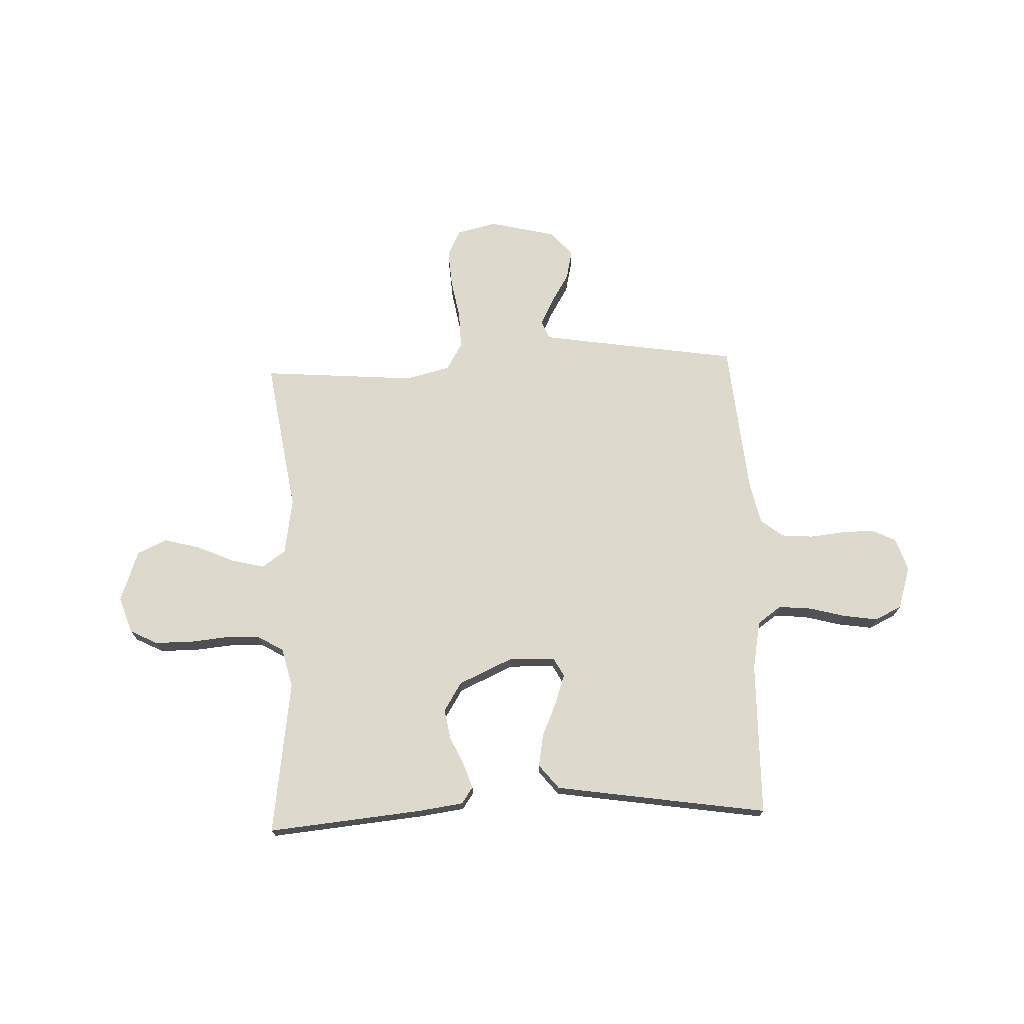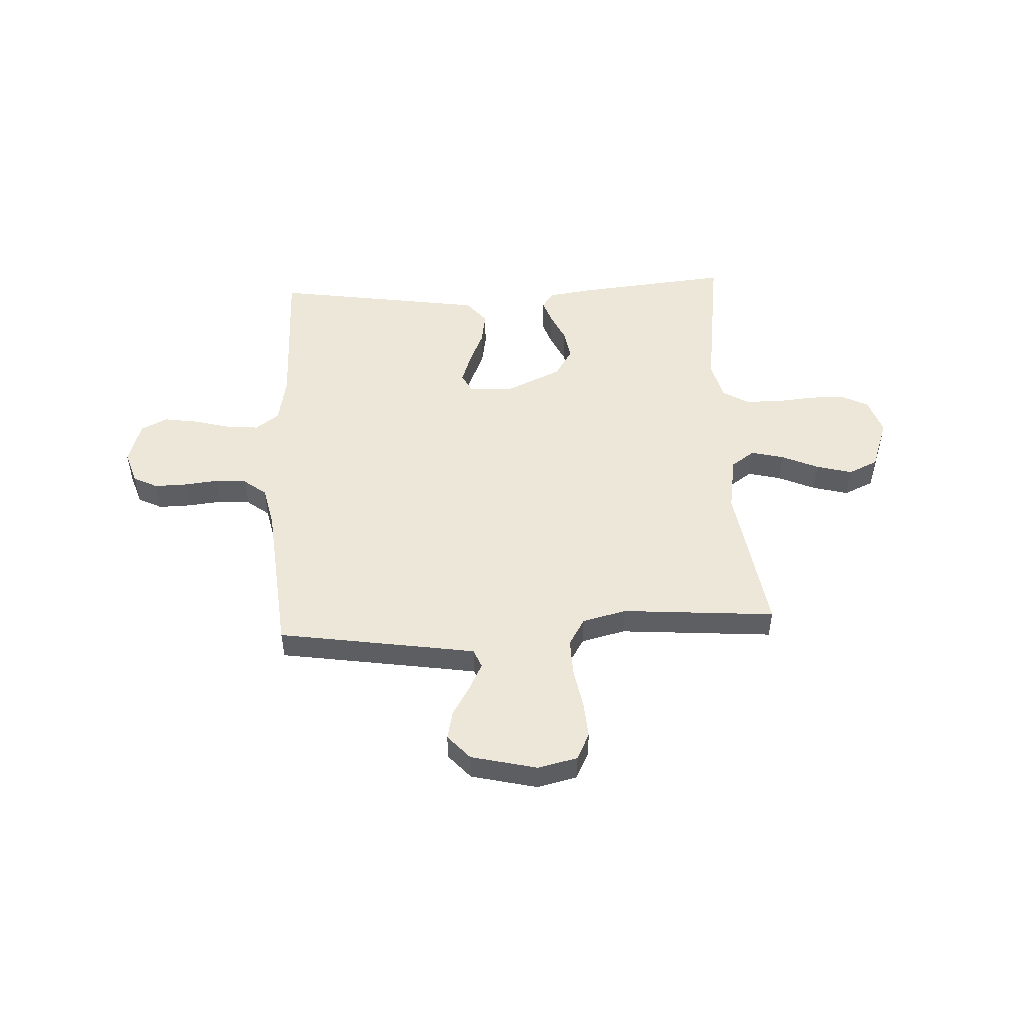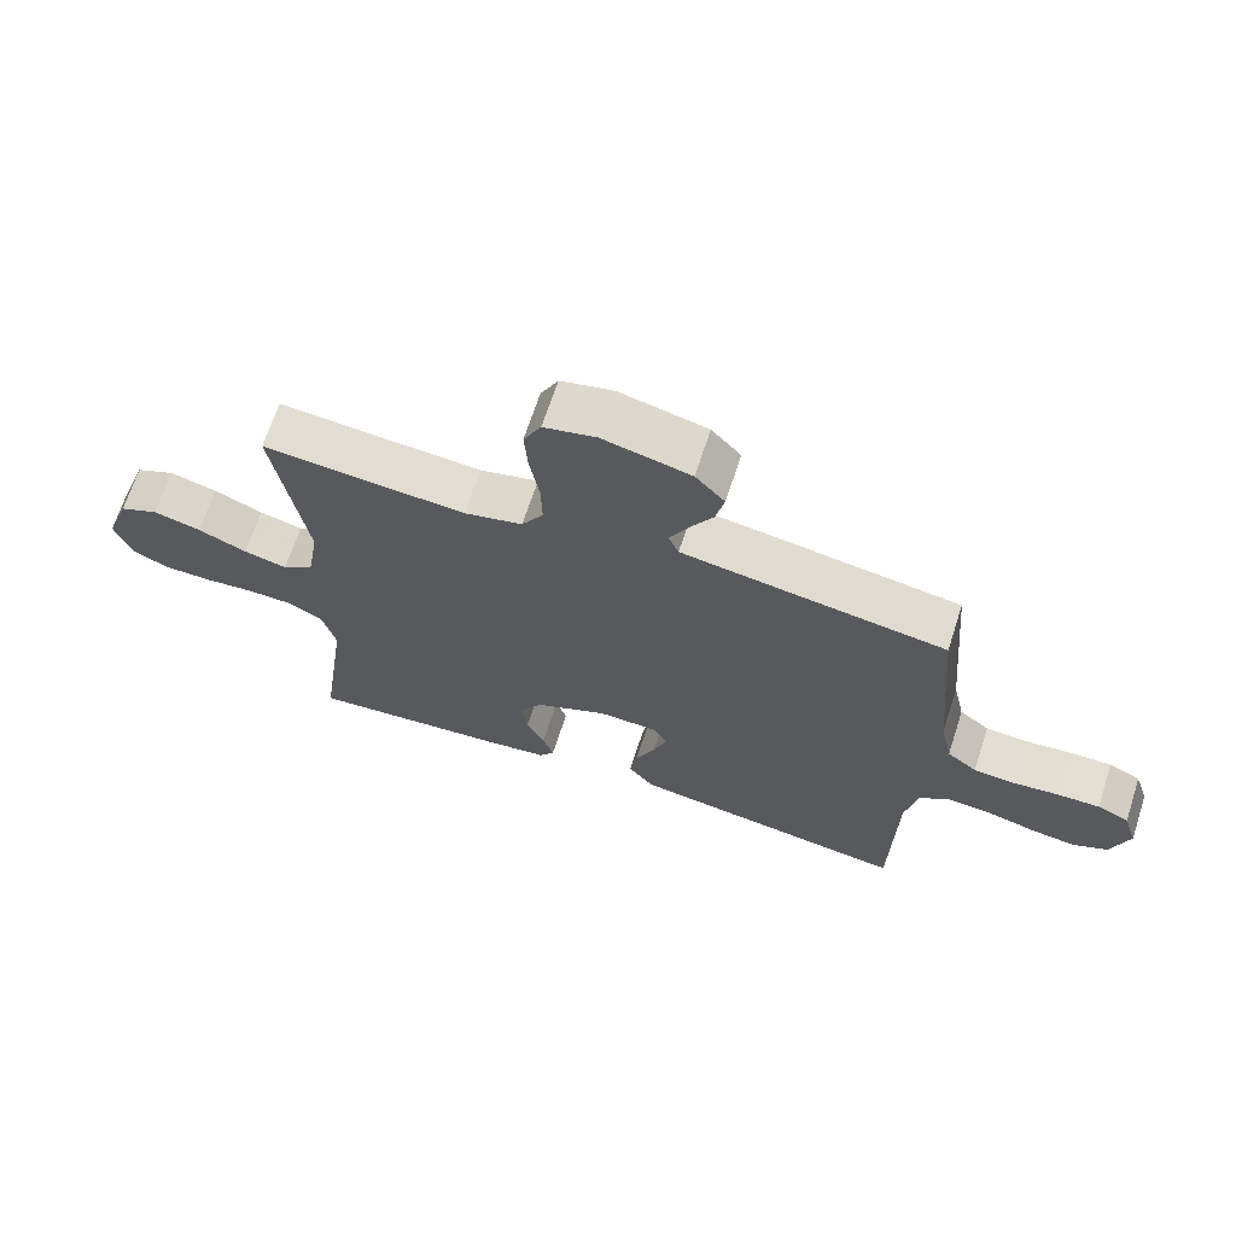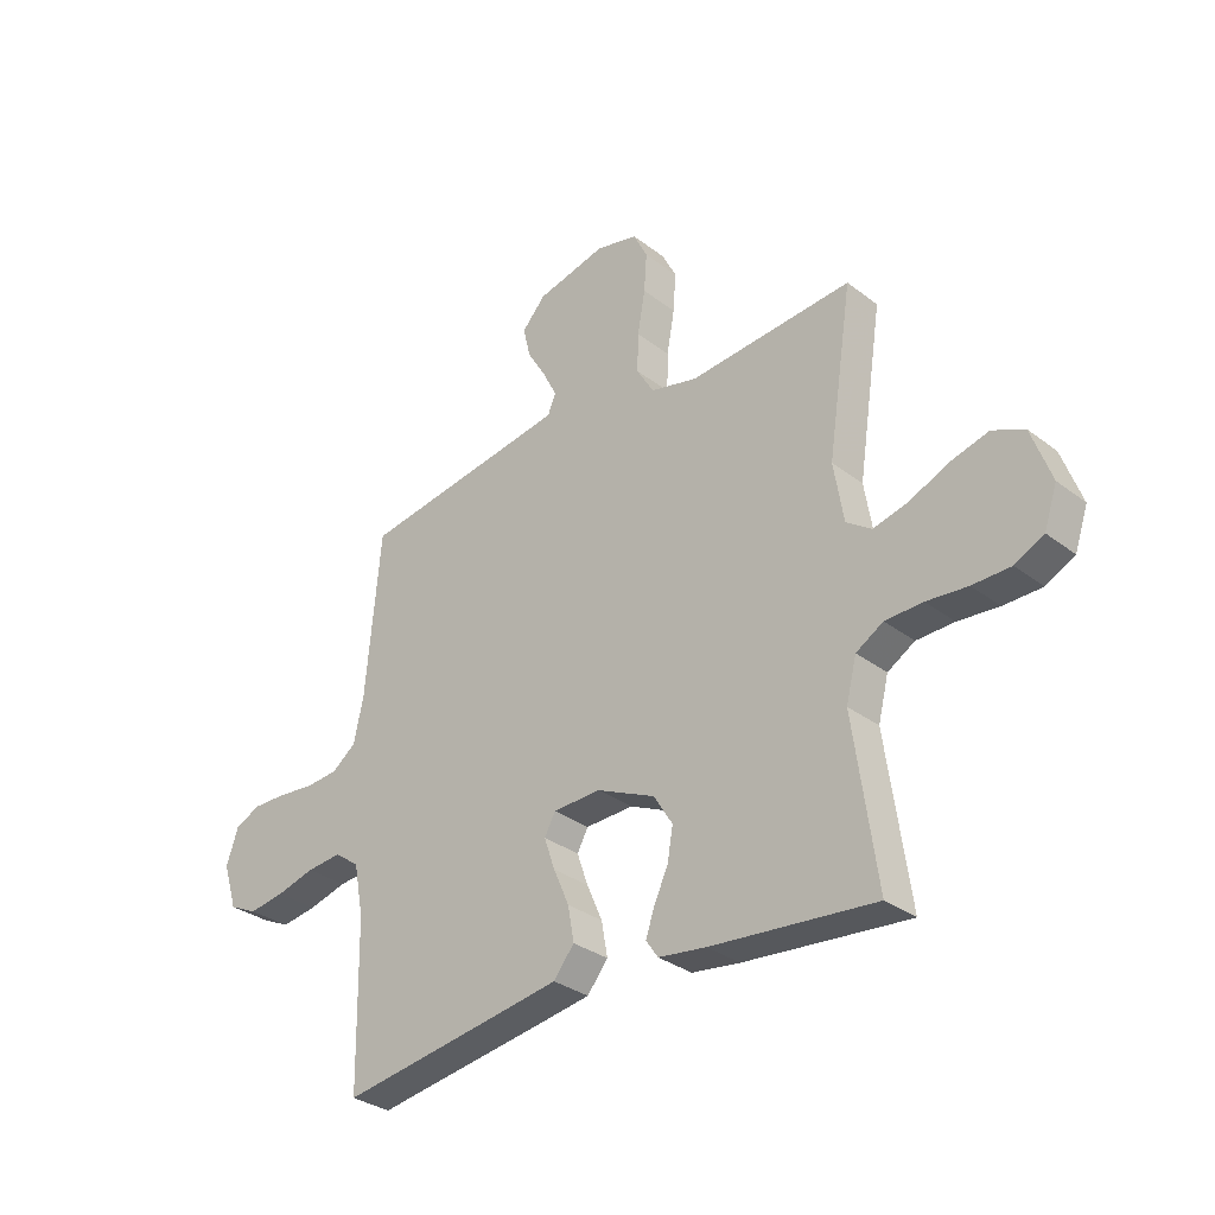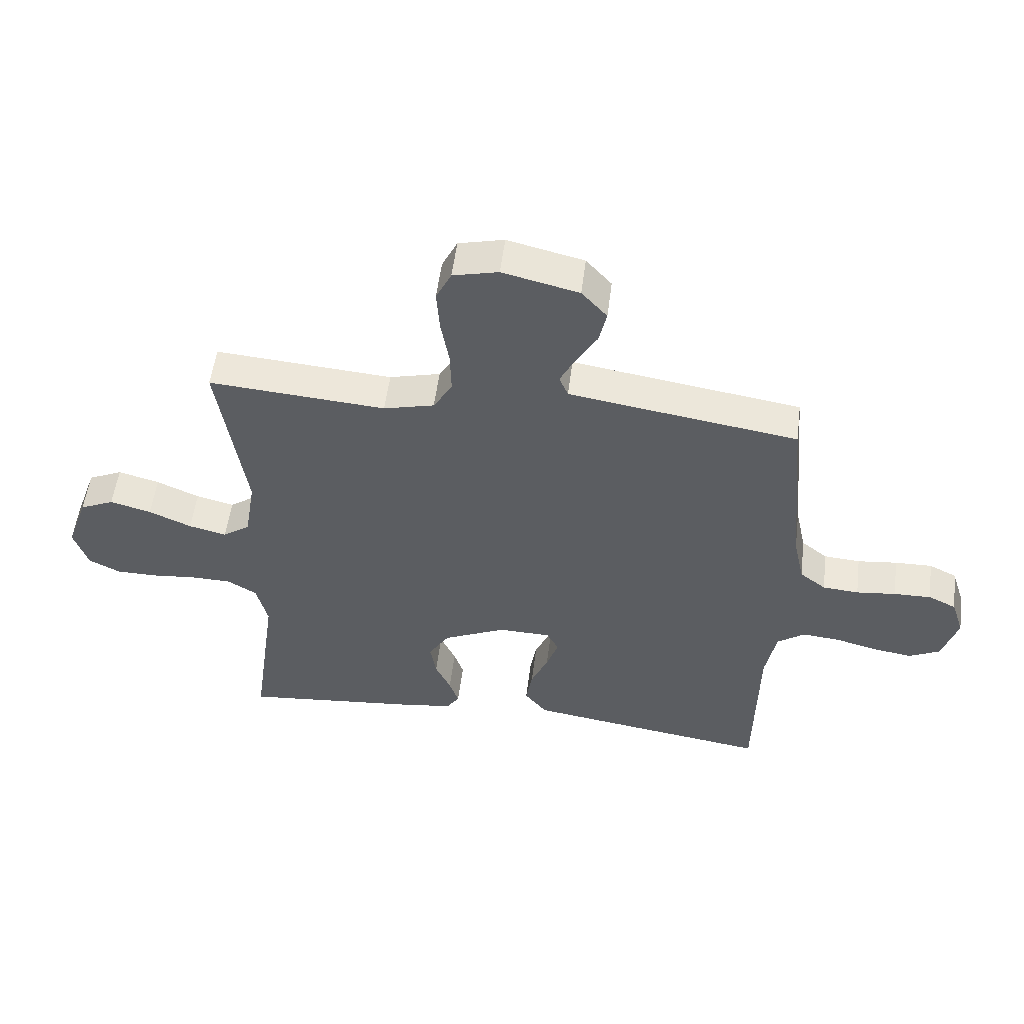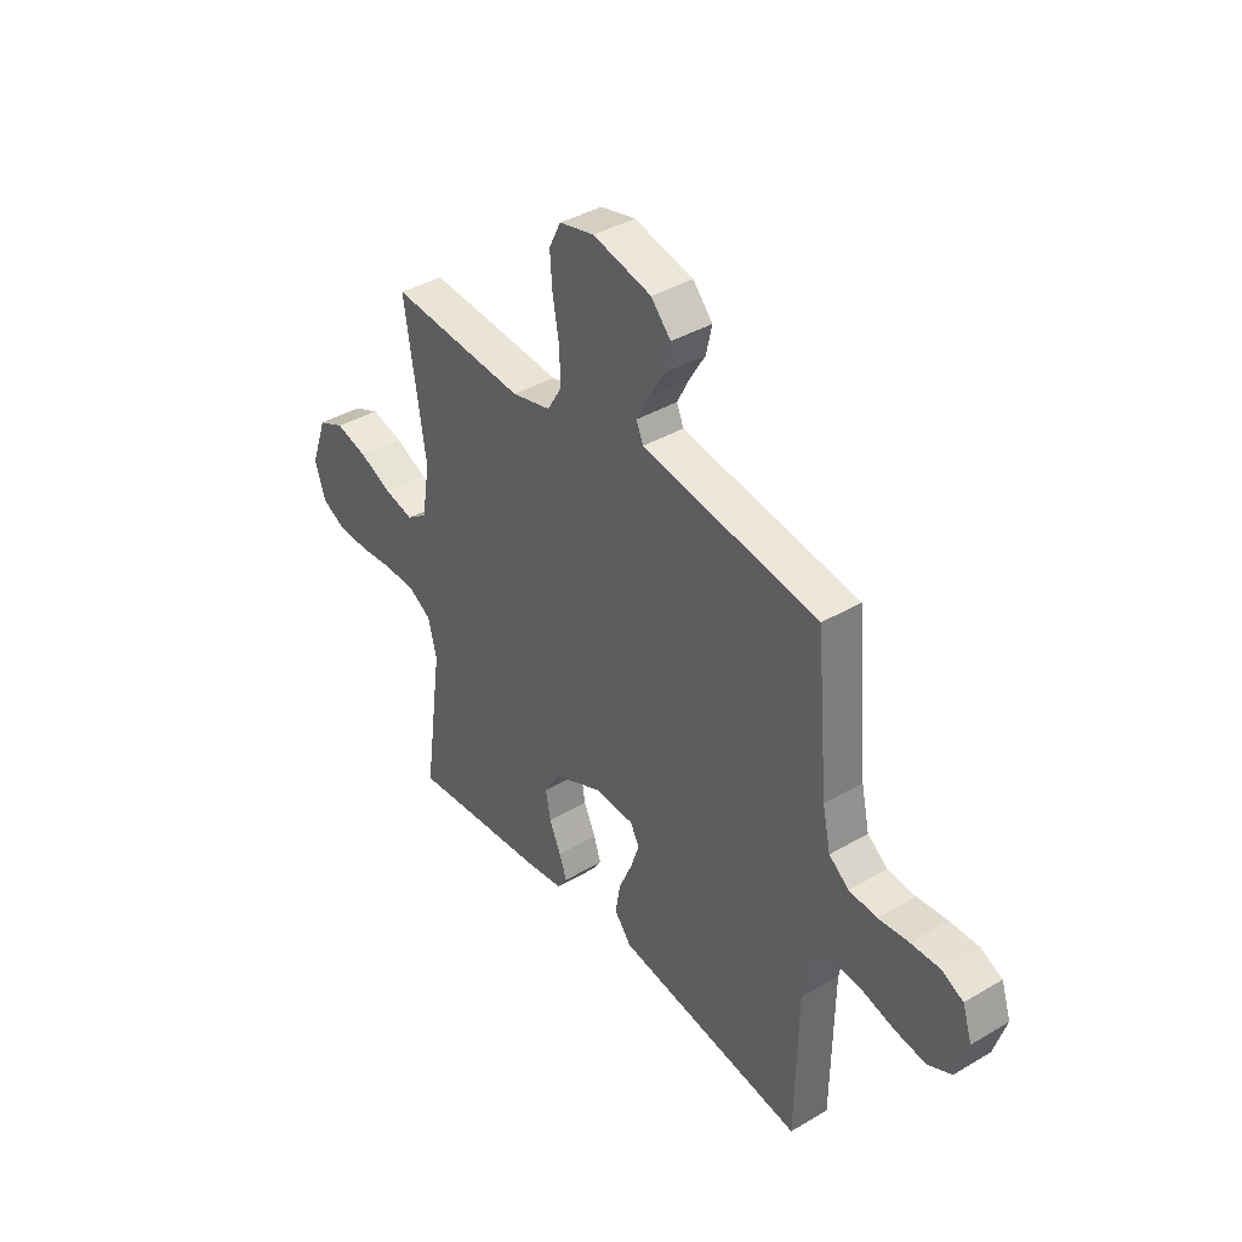
<metadata>
{"format":"obj","ext":"obj","renderer":"f3d","projection":"perspective","resolution":1024,"background":"white","views":[{"elev":72.0,"azim":177.7,"up":"+Y"},{"elev":50.1,"azim":-3.0,"up":"+Y"},{"elev":67.6,"azim":-162.0,"up":"+Z"},{"elev":-31.6,"azim":43.0,"up":"+Z"},{"elev":53.2,"azim":-172.9,"up":"+Z"},{"elev":38.9,"azim":-126.5,"up":"+Z"}]}
</metadata>
<code>
v -0.5 0.07 -0.5
v -0.505 0.07 -0.2
v -0.523 0.07 -0.106
v -0.569 0.07 -0.073
v -0.633 0.07 -0.079
v -0.704 0.07 -0.098
v -0.77 0.07 -0.108
v -0.822 0.07 -0.083
v -0.848 0.07 0
v -0.827 0.07 0.064
v -0.78 0.07 0.087
v -0.717 0.07 0.086
v -0.65 0.07 0.079
v -0.589 0.07 0.084
v -0.545 0.07 0.118
v -0.527 0.07 0.2
v -0.5 0.07 0.5
v -0.2 0.07 0.547
v -0.113 0.07 0.561
v -0.098 0.07 0.597
v -0.124 0.07 0.648
v -0.159 0.07 0.706
v -0.172 0.07 0.763
v -0.129 0.07 0.811
v 0 0.07 0.842
v 0.077 0.07 0.824
v 0.103 0.07 0.772
v 0.098 0.07 0.701
v 0.084 0.07 0.622
v 0.082 0.07 0.55
v 0.114 0.07 0.497
v 0.2 0.07 0.476
v 0.5 0.07 0.5
v 0.454 0.07 0.2
v 0.472 0.07 0.091
v 0.518 0.07 0.059
v 0.582 0.07 0.075
v 0.654 0.07 0.107
v 0.724 0.07 0.126
v 0.782 0.07 0.1
v 0.818 0.07 0
v 0.794 0.07 -0.071
v 0.741 0.07 -0.098
v 0.671 0.07 -0.099
v 0.596 0.07 -0.092
v 0.527 0.07 -0.094
v 0.477 0.07 -0.124
v 0.458 0.07 -0.2
v 0.5 0.07 -0.5
v 0.2 0.07 -0.472
v 0.112 0.07 -0.46
v 0.09 0.07 -0.428
v 0.106 0.07 -0.381
v 0.132 0.07 -0.325
v 0.142 0.07 -0.266
v 0.107 0.07 -0.21
v 0 0.07 -0.162
v -0.088 0.07 -0.165
v -0.108 0.07 -0.202
v -0.088 0.07 -0.26
v -0.059 0.07 -0.326
v -0.048 0.07 -0.389
v -0.086 0.07 -0.436
v -0.2 0.07 -0.454
v -0.5 0 -0.5
v -0.505 0 -0.2
v -0.523 0 -0.106
v -0.569 0 -0.073
v -0.633 0 -0.079
v -0.704 0 -0.098
v -0.77 0 -0.108
v -0.822 0 -0.083
v -0.848 0 0
v -0.827 0 0.064
v -0.78 0 0.087
v -0.717 0 0.086
v -0.65 0 0.079
v -0.589 0 0.084
v -0.545 0 0.118
v -0.527 0 0.2
v -0.5 0 0.5
v -0.2 0 0.547
v -0.113 0 0.561
v -0.098 0 0.597
v -0.124 0 0.648
v -0.159 0 0.706
v -0.172 0 0.763
v -0.129 0 0.811
v 0 0 0.842
v 0.077 0 0.824
v 0.103 0 0.772
v 0.098 0 0.701
v 0.084 0 0.622
v 0.082 0 0.55
v 0.114 0 0.497
v 0.2 0 0.476
v 0.5 0 0.5
v 0.454 0 0.2
v 0.472 0 0.091
v 0.518 0 0.059
v 0.582 0 0.075
v 0.654 0 0.107
v 0.724 0 0.126
v 0.782 0 0.1
v 0.818 0 0
v 0.794 0 -0.071
v 0.741 0 -0.098
v 0.671 0 -0.099
v 0.596 0 -0.092
v 0.527 0 -0.094
v 0.477 0 -0.124
v 0.458 0 -0.2
v 0.5 0 -0.5
v 0.2 0 -0.472
v 0.112 0 -0.46
v 0.09 0 -0.428
v 0.106 0 -0.381
v 0.132 0 -0.325
v 0.142 0 -0.266
v 0.107 0 -0.21
v 0 0 -0.162
v -0.088 0 -0.165
v -0.108 0 -0.202
v -0.088 0 -0.26
v -0.059 0 -0.326
v -0.048 0 -0.389
v -0.086 0 -0.436
v -0.2 0 -0.454
f 64 1 2
f 63 64 2
f 62 63 2
f 61 62 2
f 60 61 2
f 59 60 2 3
f 58 59 3 4
f 57 58 4
f 52 53 54
f 51 52 54
f 50 51 54
f 49 50 54
f 48 49 54
f 47 48 54 55
f 46 47 55 56
f 43 44 45
f 42 43 45
f 41 42 45
f 40 41 45
f 39 40 45
f 38 39 45
f 37 38 45
f 36 37 45 46
f 46 56 57
f 36 46 57
f 35 36 57
f 32 33 34
f 35 57 4
f 34 35 4
f 32 34 4
f 31 32 4
f 27 28 29
f 26 27 29
f 25 26 29
f 24 25 29
f 23 24 29
f 22 23 29
f 21 22 29
f 20 21 29 30
f 16 17 18
f 15 16 18 19
f 11 12 13
f 10 11 13
f 9 10 13
f 8 9 13
f 7 8 13
f 6 7 13
f 5 6 13
f 5 13 14
f 4 5 14 15
f 19 20 30 31
f 4 15 19 31
f 66 65 128
f 66 128 127
f 66 127 126
f 66 126 125
f 66 125 124
f 67 66 124 123
f 68 67 123 122
f 68 122 121
f 118 117 116
f 118 116 115
f 118 115 114
f 118 114 113
f 118 113 112
f 119 118 112 111
f 120 119 111 110
f 109 108 107
f 109 107 106
f 109 106 105
f 109 105 104
f 109 104 103
f 109 103 102
f 109 102 101
f 110 109 101 100
f 121 120 110
f 121 110 100
f 121 100 99
f 98 97 96
f 68 121 99
f 68 99 98
f 68 98 96
f 68 96 95
f 93 92 91
f 93 91 90
f 93 90 89
f 93 89 88
f 93 88 87
f 93 87 86
f 93 86 85
f 94 93 85 84
f 82 81 80
f 83 82 80 79
f 77 76 75
f 77 75 74
f 77 74 73
f 77 73 72
f 77 72 71
f 77 71 70
f 77 70 69
f 78 77 69
f 79 78 69 68
f 95 94 84 83
f 95 83 79 68
f 1 65 66 2
f 2 66 67 3
f 3 67 68 4
f 4 68 69 5
f 5 69 70 6
f 6 70 71 7
f 7 71 72 8
f 8 72 73 9
f 9 73 74 10
f 10 74 75 11
f 11 75 76 12
f 12 76 77 13
f 13 77 78 14
f 14 78 79 15
f 15 79 80 16
f 16 80 81 17
f 17 81 82 18
f 18 82 83 19
f 19 83 84 20
f 20 84 85 21
f 21 85 86 22
f 22 86 87 23
f 23 87 88 24
f 24 88 89 25
f 25 89 90 26
f 26 90 91 27
f 27 91 92 28
f 28 92 93 29
f 29 93 94 30
f 30 94 95 31
f 31 95 96 32
f 32 96 97 33
f 33 97 98 34
f 34 98 99 35
f 35 99 100 36
f 36 100 101 37
f 37 101 102 38
f 38 102 103 39
f 39 103 104 40
f 40 104 105 41
f 41 105 106 42
f 42 106 107 43
f 43 107 108 44
f 44 108 109 45
f 45 109 110 46
f 46 110 111 47
f 47 111 112 48
f 48 112 113 49
f 49 113 114 50
f 50 114 115 51
f 51 115 116 52
f 52 116 117 53
f 53 117 118 54
f 54 118 119 55
f 55 119 120 56
f 56 120 121 57
f 57 121 122 58
f 58 122 123 59
f 59 123 124 60
f 60 124 125 61
f 61 125 126 62
f 62 126 127 63
f 63 127 128 64
f 64 128 65 1

</code>
